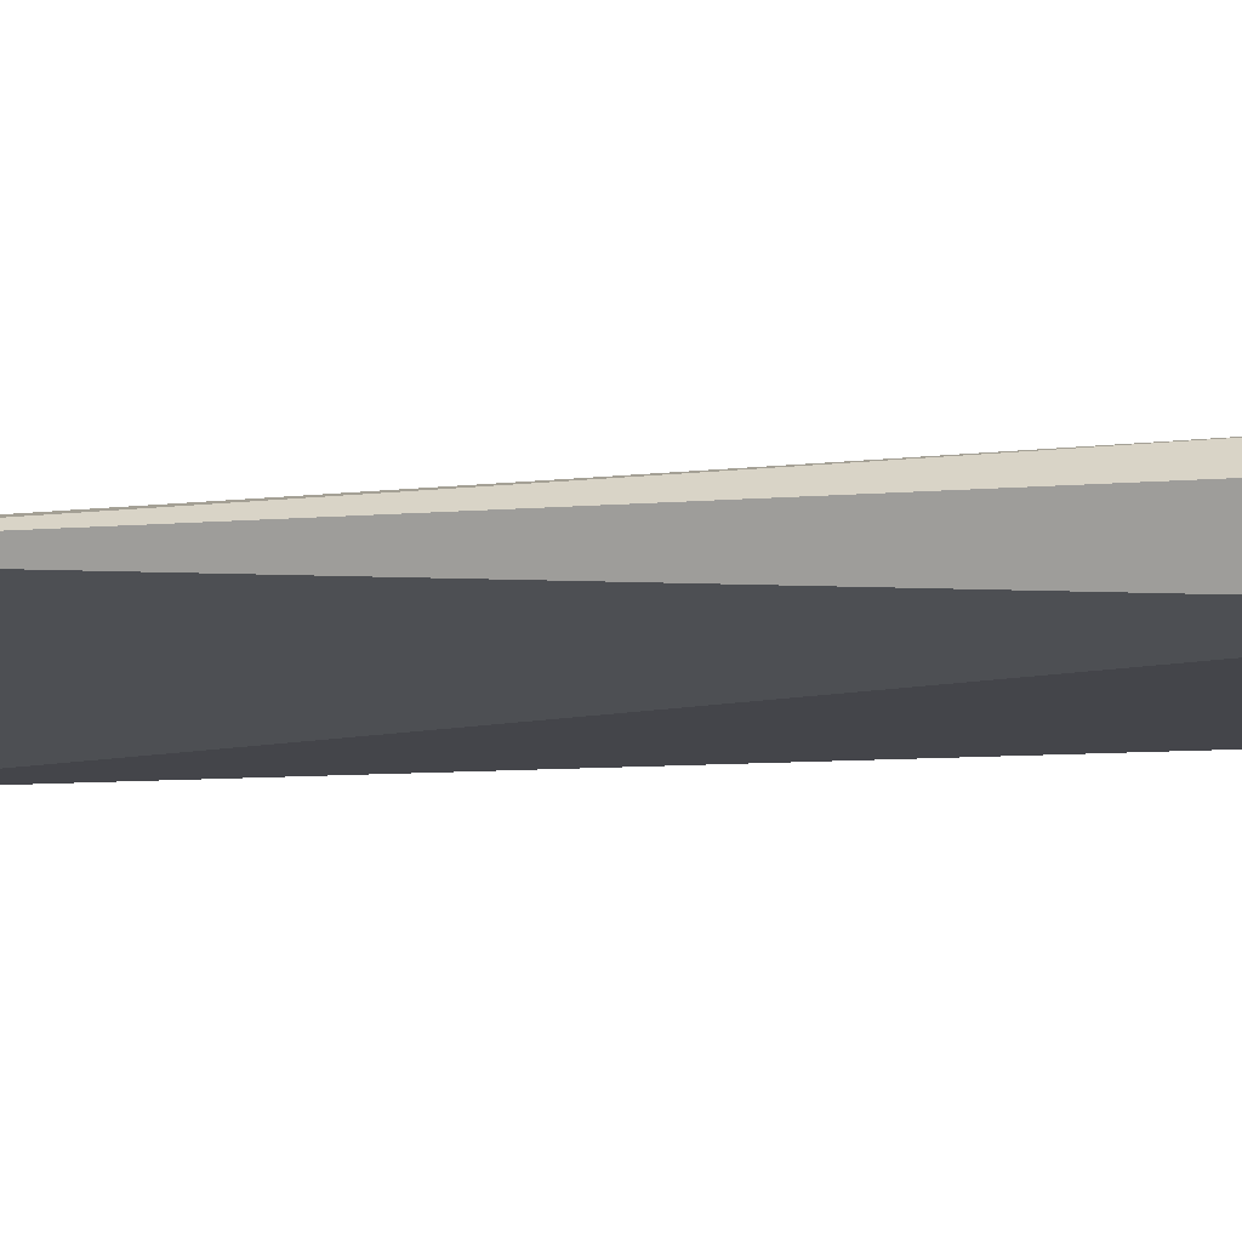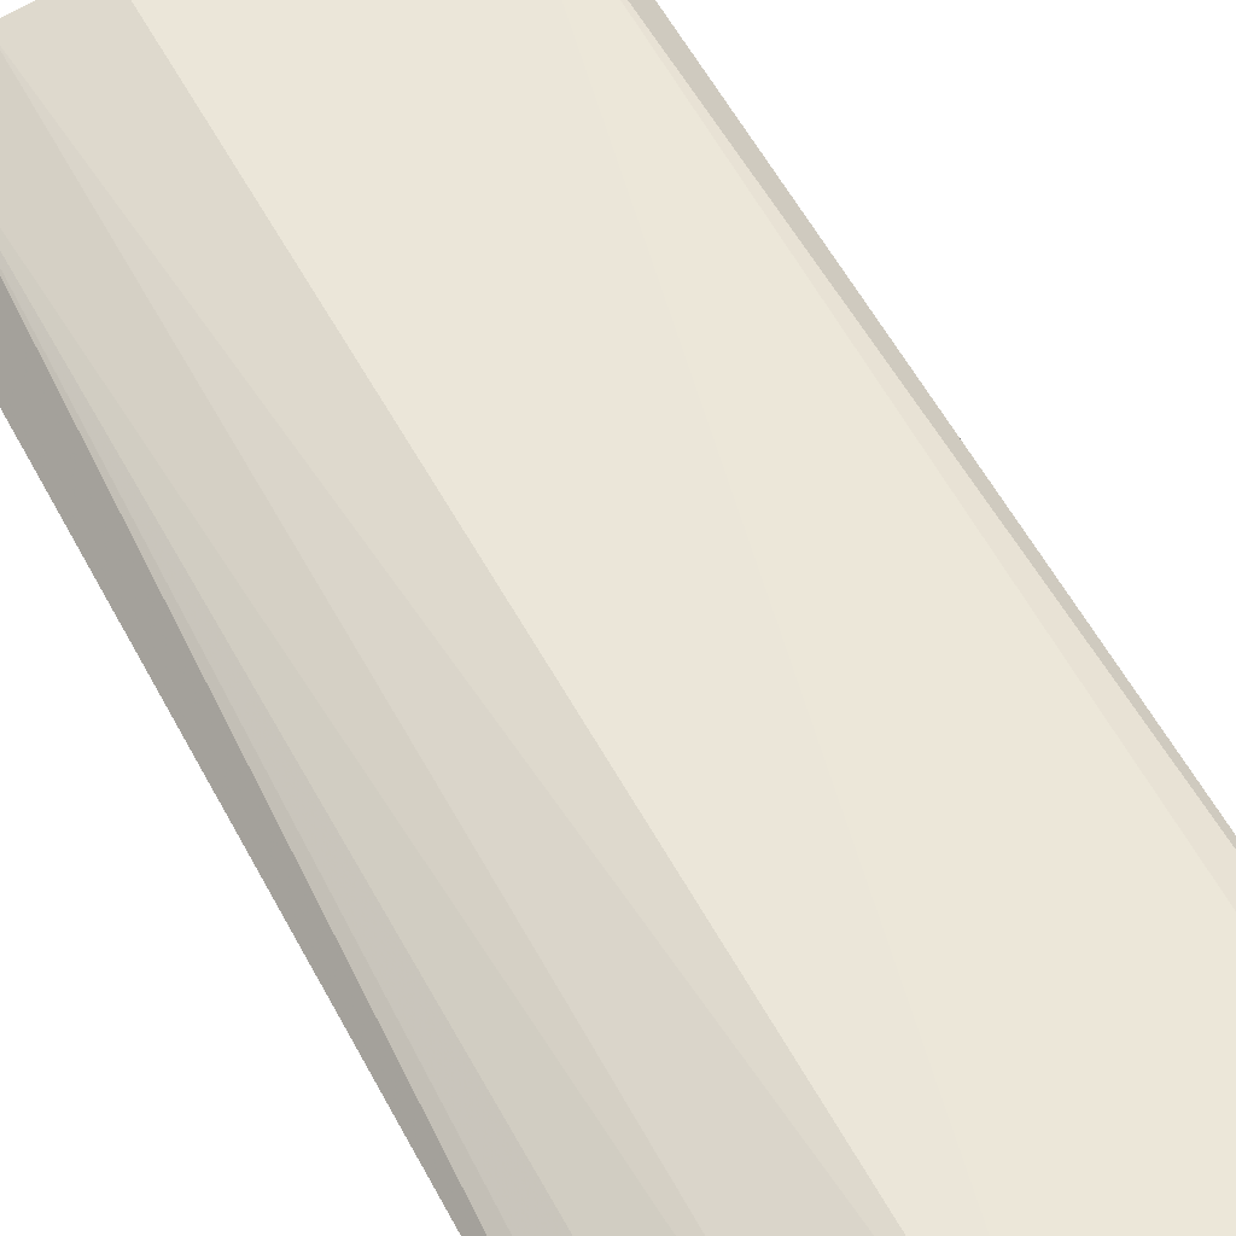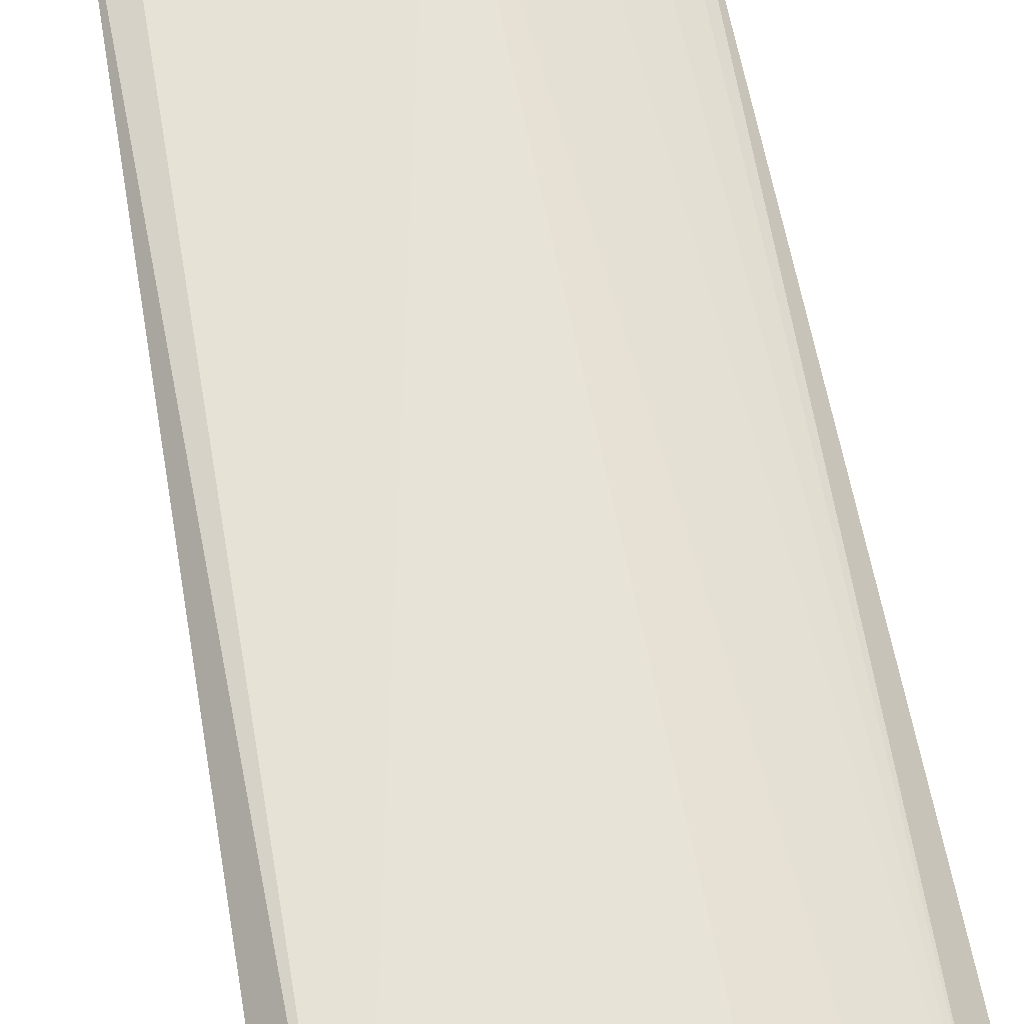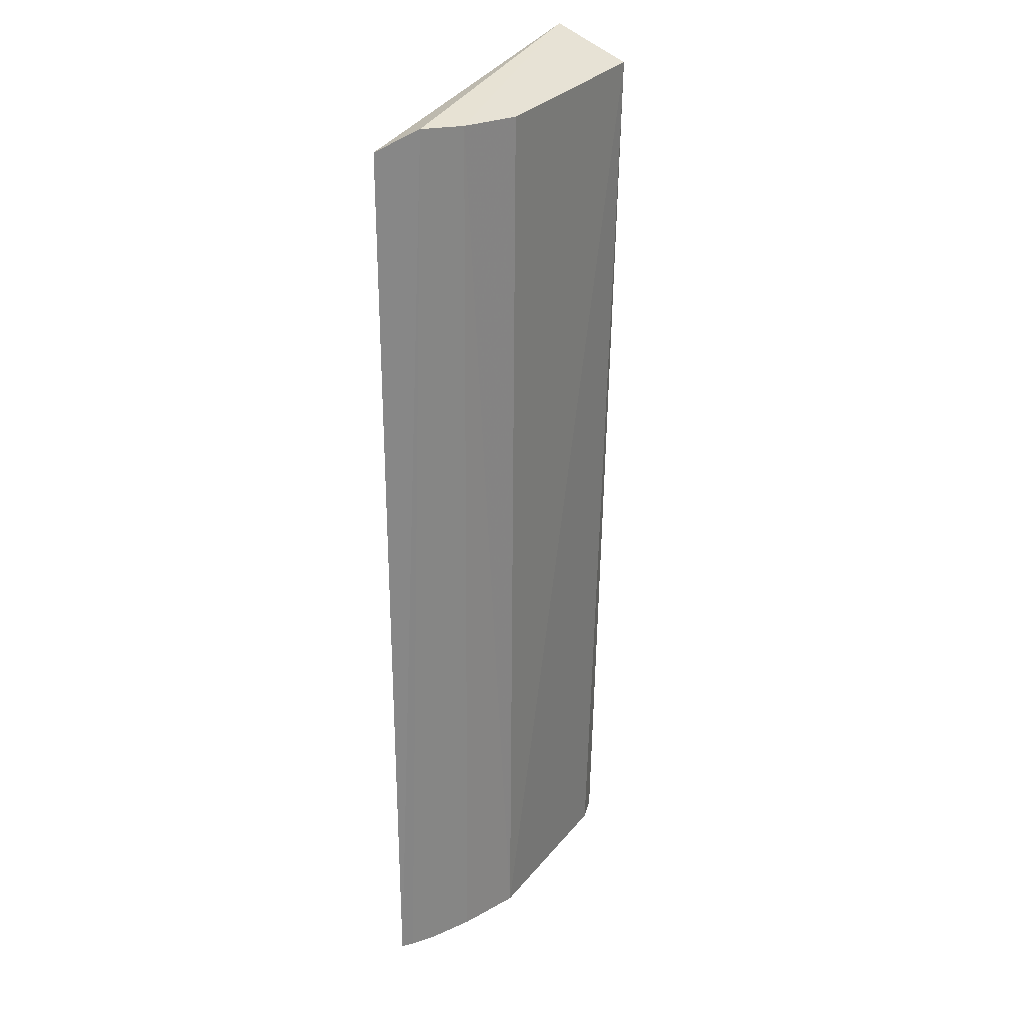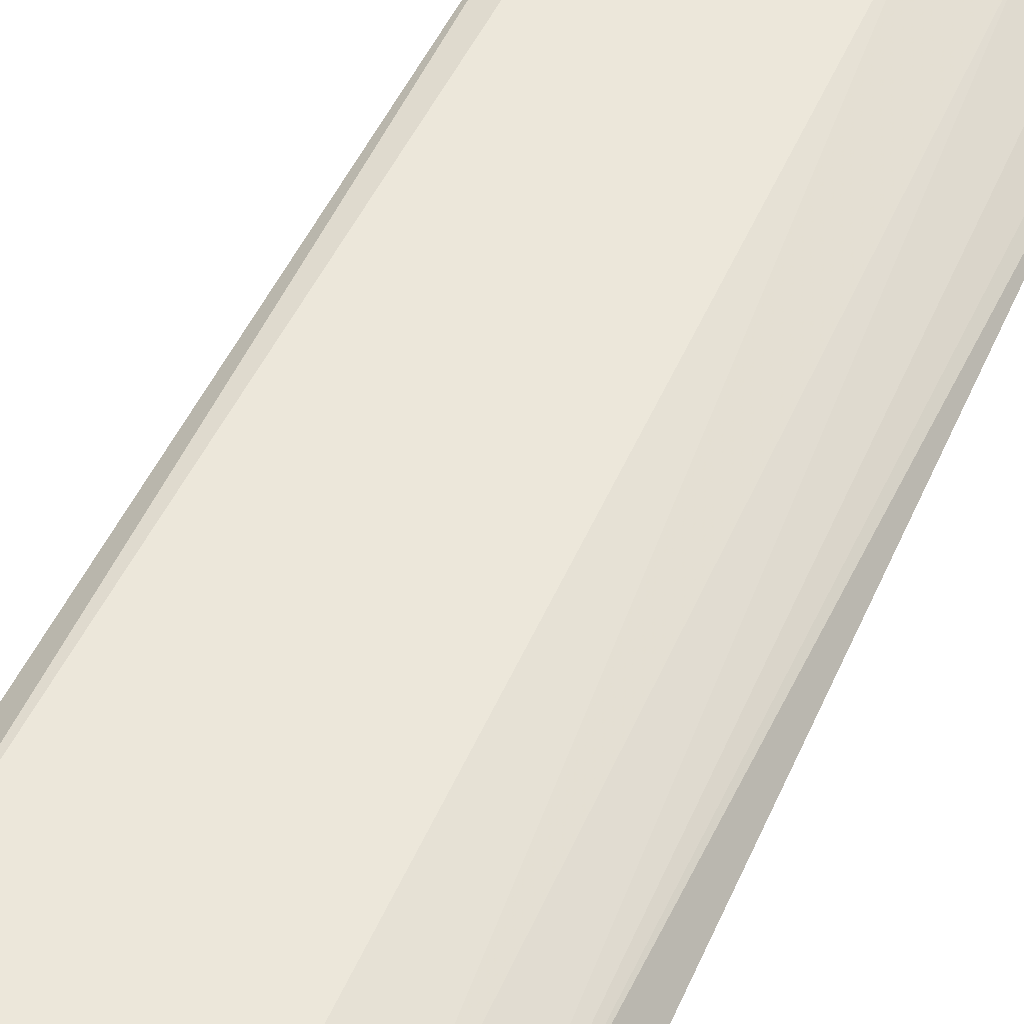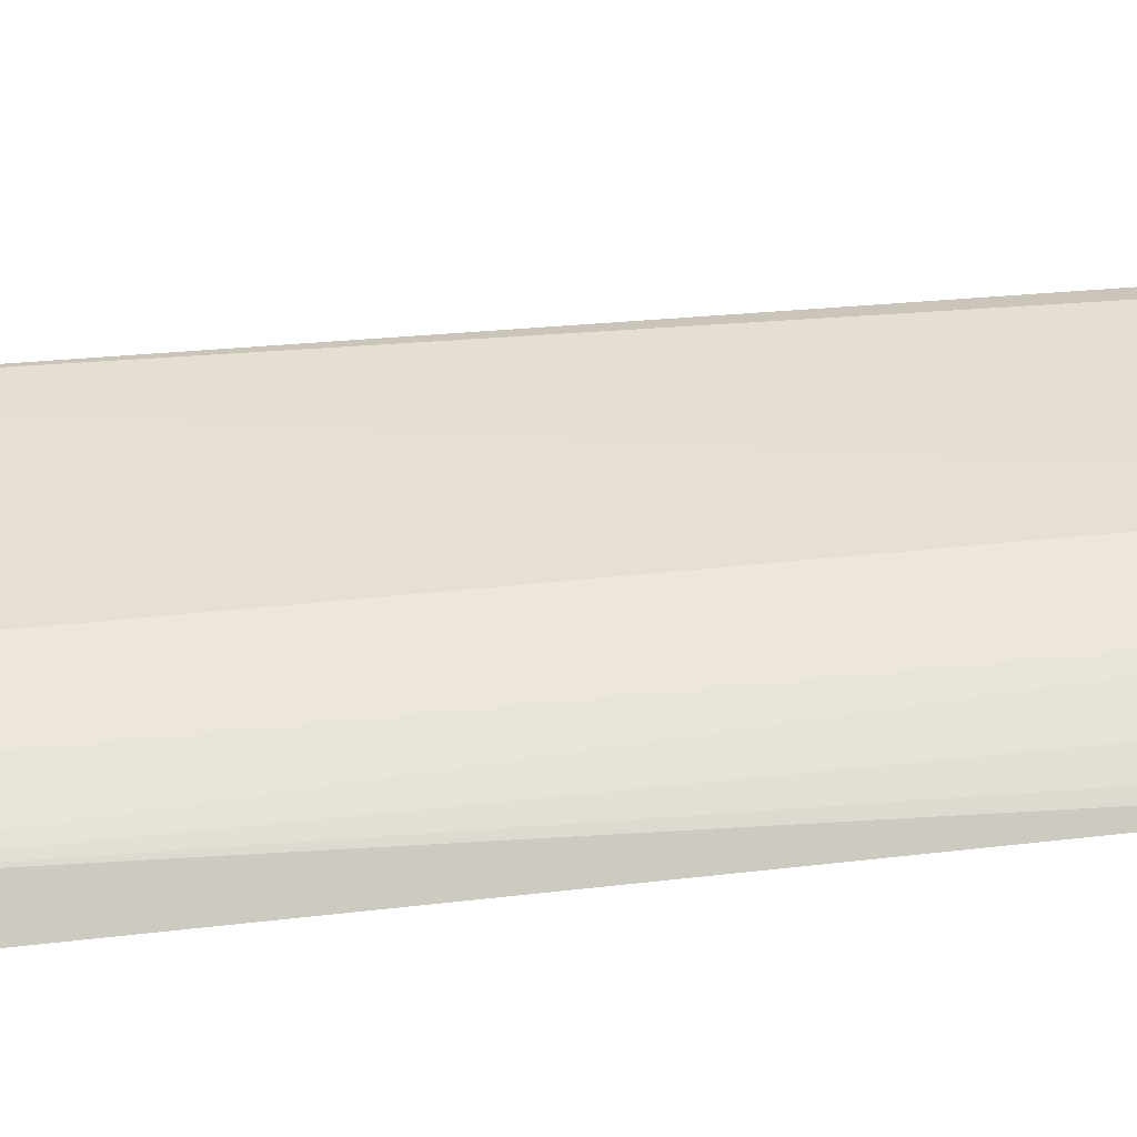
<metadata>
{"format":"obj","ext":"obj","renderer":"f3d","projection":"perspective","resolution":1024,"background":"white","views":[{"elev":-9.1,"azim":-76.8,"up":"+Y"},{"elev":48.9,"azim":153.9,"up":"+Y"},{"elev":64.2,"azim":-11.1,"up":"+Y"},{"elev":28.2,"azim":120.2,"up":"+Z"},{"elev":54.3,"azim":24.0,"up":"+Y"},{"elev":36.2,"azim":81.1,"up":"+Y"}]}
</metadata>
<code>
v -0.01318 0.008493 0.1443
v -0.01019 0.004824 0.1421
v -0.01007 0.004956 0.03935
v -0.0479 0.01138 0.03955
v -0.0483 0.004959 0.1471
v -0.0249 0.012 0.03932
v -0.04801 0.01348 0.1438
v -0.01812 0.009635 0.03938
v -0.04526 0.01211 0.03929
v -0.02493 0.01273 0.1432
v -0.05052 0.01088 0.1325
v -0.01385 0.007438 0.03926
v -0.01804 0.01068 0.1437
v -0.0112 0.00577 0.03928
f 1 2 3
f 5 2 1
f 5 3 2
f 5 4 3
f 9 3 4
f 9 7 6
f 9 4 7
f 10 7 5
f 10 6 7
f 11 7 4
f 11 4 5
f 11 5 7
f 12 8 1
f 12 6 8
f 12 9 6
f 13 10 5
f 13 5 1
f 13 1 8
f 13 8 6
f 13 6 10
f 14 12 1
f 14 1 3
f 14 3 9
f 14 9 12

</code>
